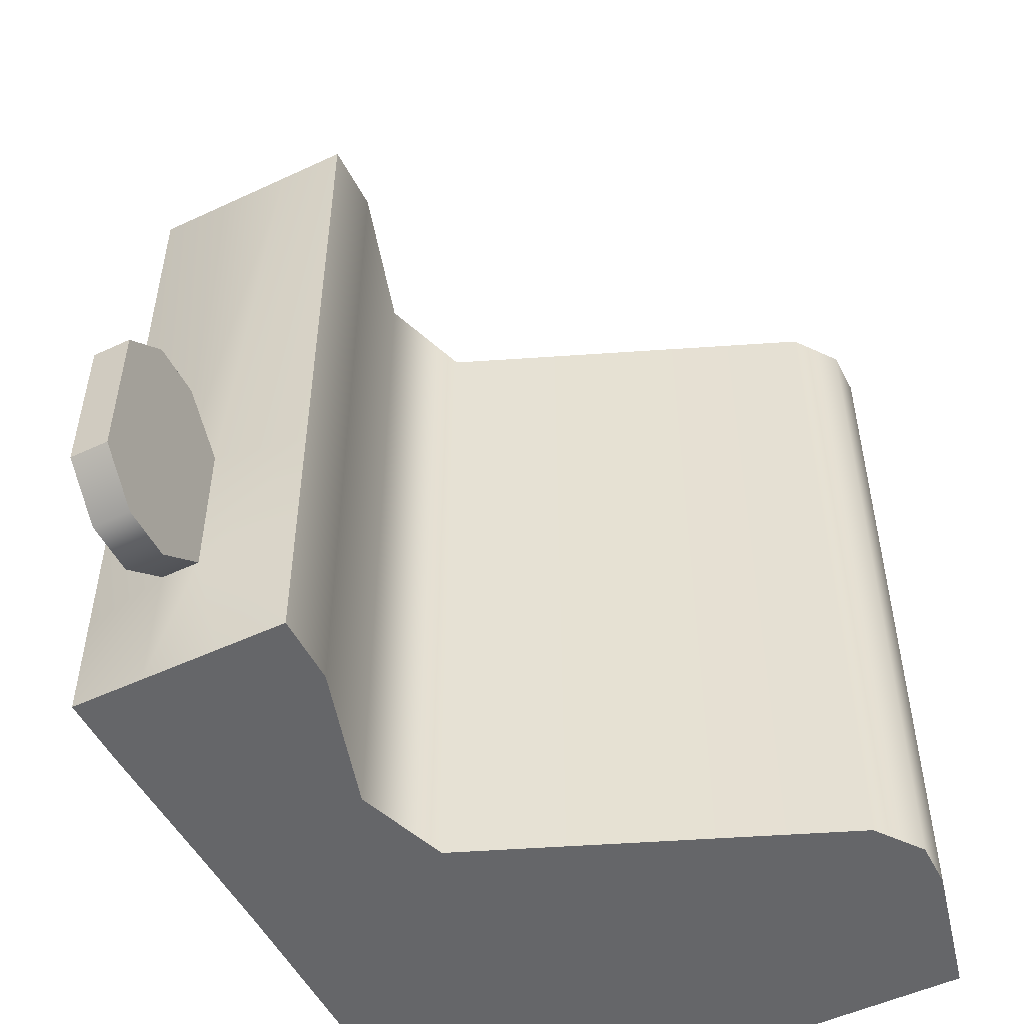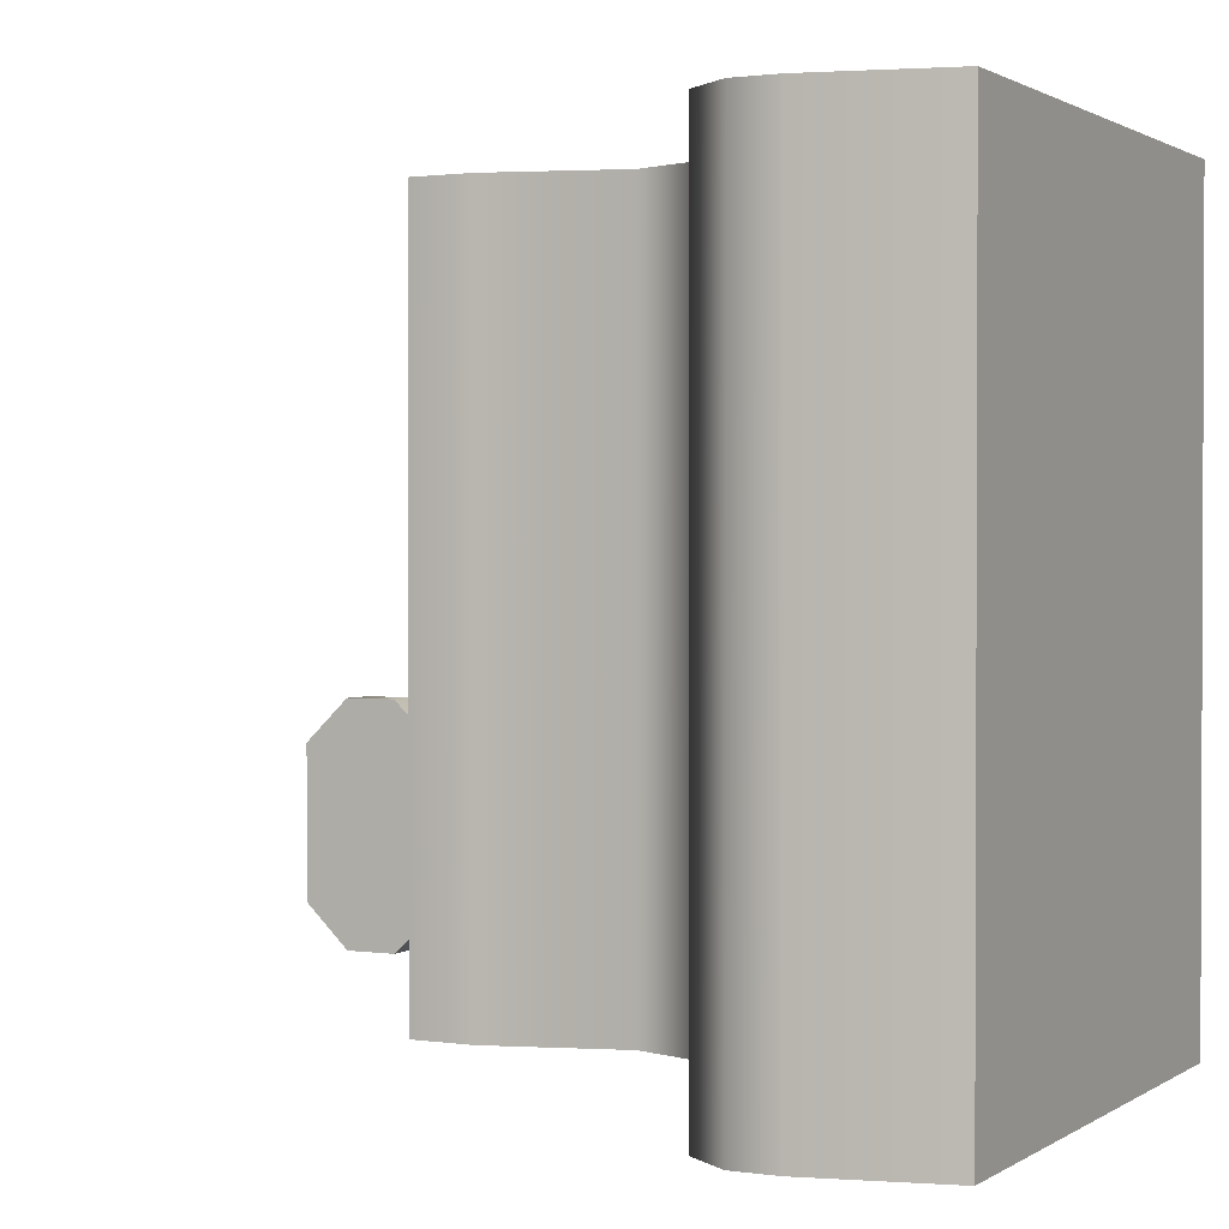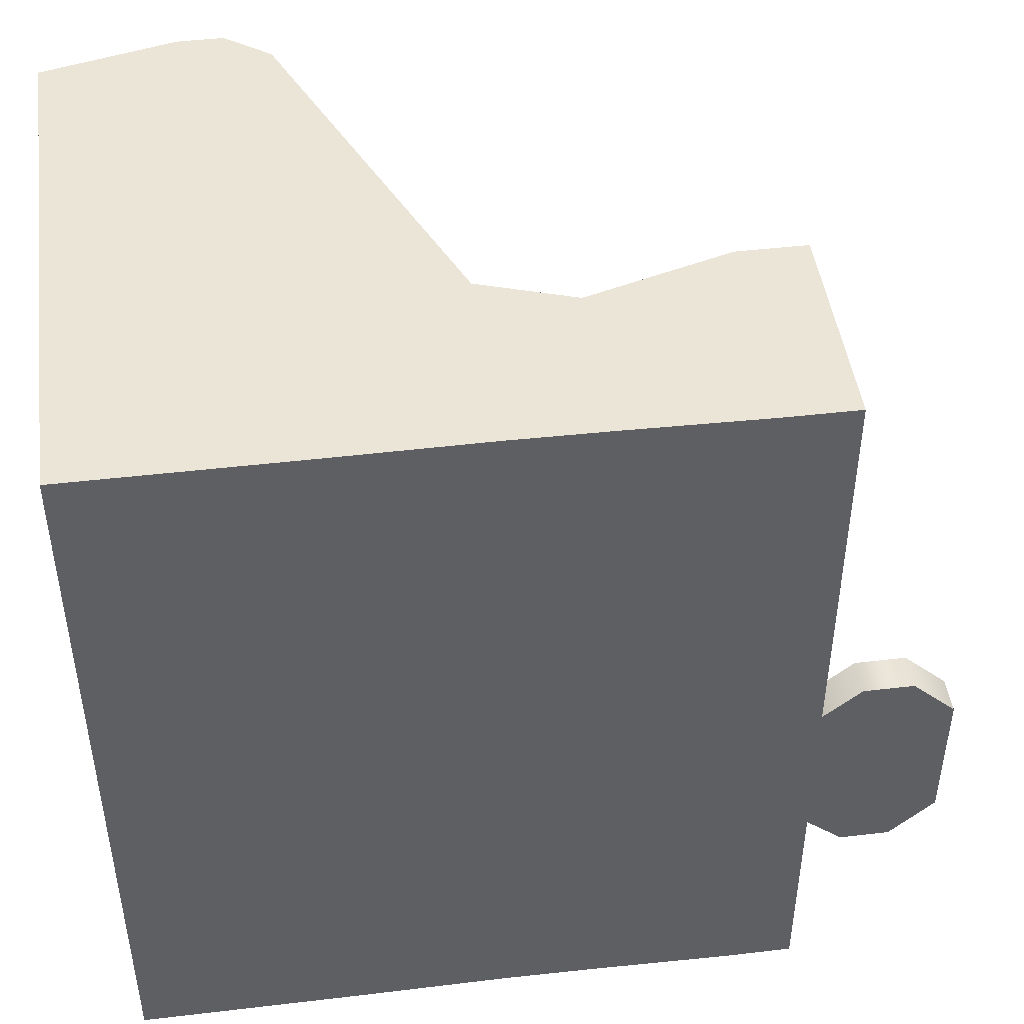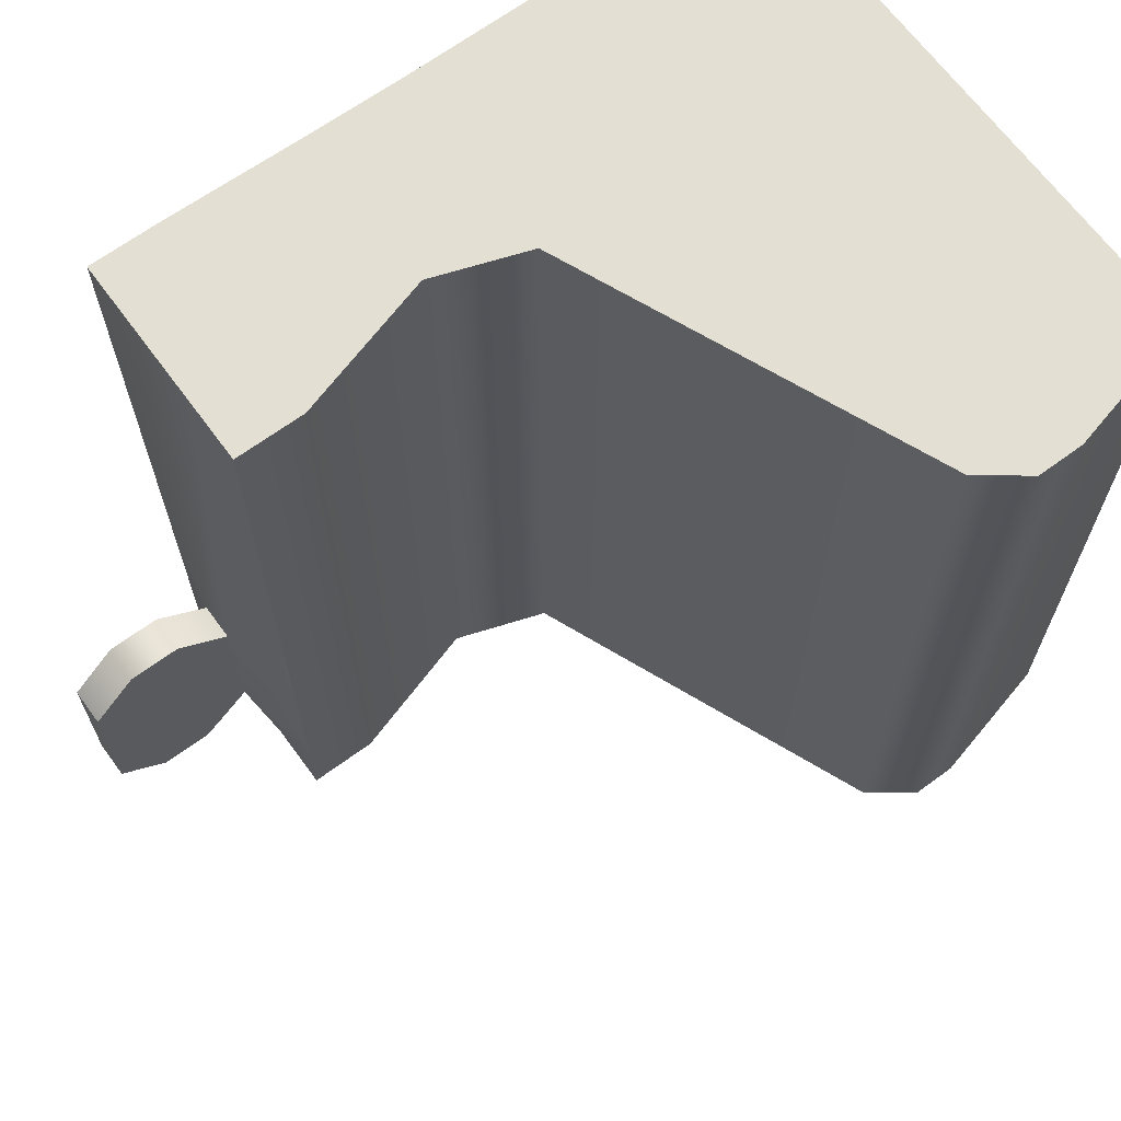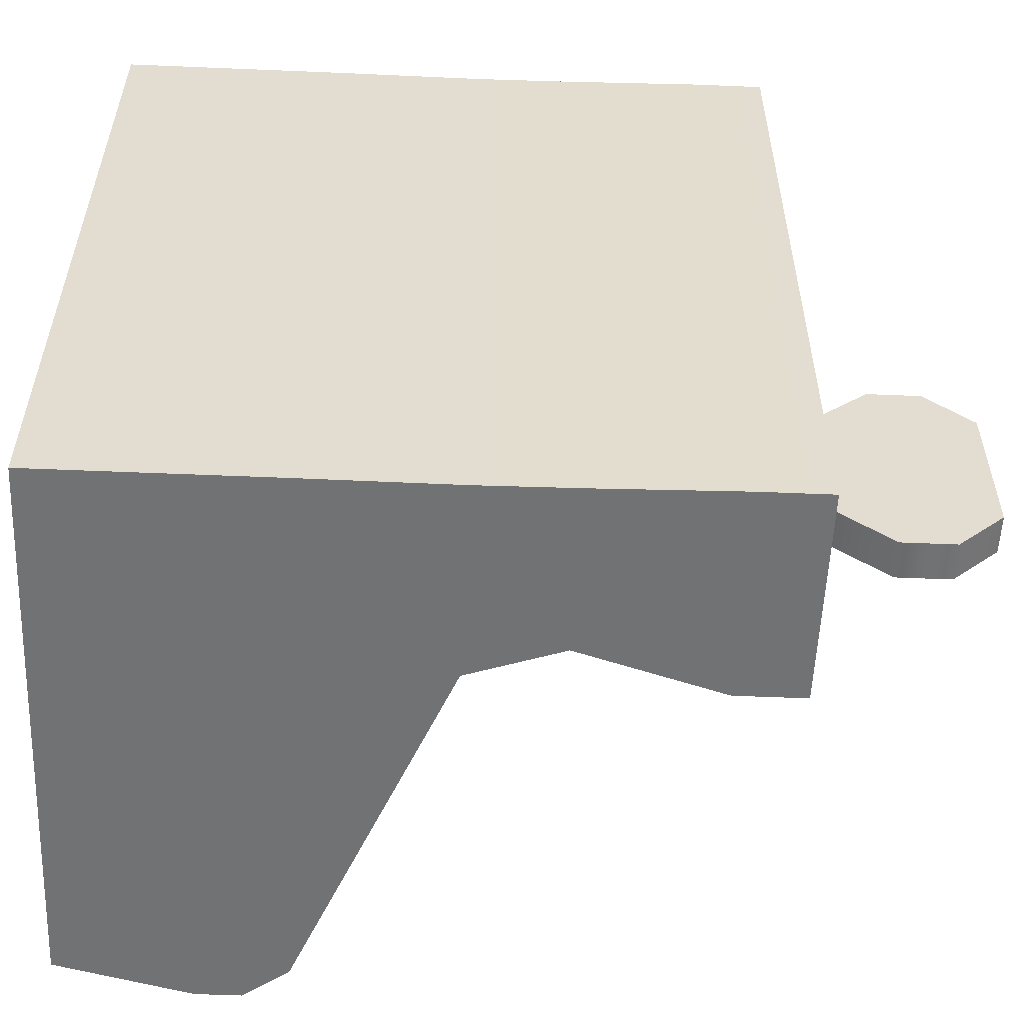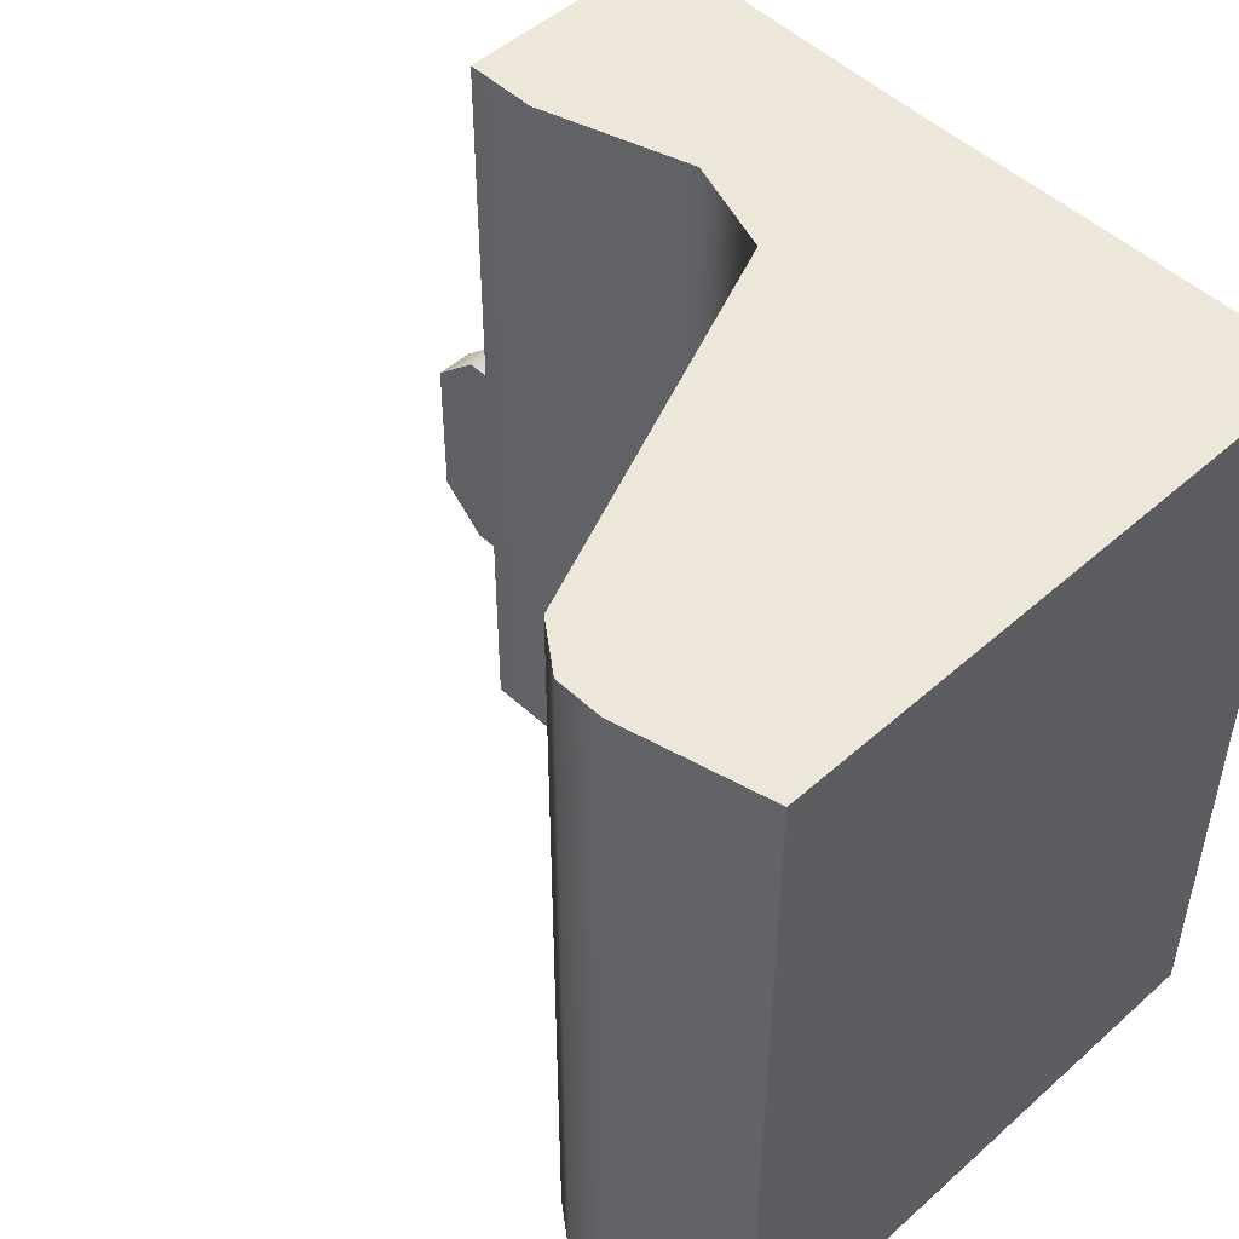
<metadata>
{"format":"obj","ext":"obj","renderer":"f3d","projection":"perspective","resolution":1024,"background":"white","views":[{"elev":-51.9,"azim":-153.2,"up":"+Z"},{"elev":1.3,"azim":-62.7,"up":"+Z"},{"elev":46.0,"azim":82.3,"up":"+Z"},{"elev":66.8,"azim":-126.3,"up":"+Z"},{"elev":-55.5,"azim":87.5,"up":"+Z"},{"elev":49.8,"azim":-44.4,"up":"+Z"}]}
</metadata>
<code>
g default
v -57.52 119.9 4.042
v -14.09 119.9 4.042
v -30.39 172.4 4.042
v -13.85 172.4 4.042
v -30.39 172.4 -56.8
v -13.85 172.4 -56.8
v -57.52 119.9 -56.8
v -14.09 119.9 -56.8
v -30.39 167.1 4.042
v -30.39 167.1 -56.8
v -13.85 167.1 -56.8
v -13.85 167.1 4.042
v -60.08 130.3 4.042
v -60.08 130.3 -56.8
v -14.09 130.3 -56.8
v -14.09 130.3 4.042
v -60.08 133.8 4.042
v -60.08 133.8 -56.8
v -14.09 133.8 -56.8
v -14.09 133.8 4.042
v -57.52 137.3 4.042
v -57.52 137.3 -56.8
v -14.09 137.3 -56.8
v -14.09 137.3 4.042
v -27.03 156.1 4.042
v -27.03 156.1 -56.8
v -14.06 156.1 -56.8
v -14.06 156.1 4.042
v -30.39 172.4 -48.47
v -30.39 167.1 -48.47
v -27.03 156.1 -48.47
v -57.52 137.3 -48.47
v -60.08 133.8 -48.47
v -60.08 130.3 -48.47
v -57.52 119.9 -48.47
v -14.09 119.9 -48.47
v -14.09 130.3 -48.47
v -14.09 133.8 -48.47
v -14.09 137.3 -48.47
v -14.06 156.1 -48.47
v -13.85 167.1 -48.47
v -13.85 172.4 -48.47
v -30.39 172.4 -36.55
v -30.39 167.1 -36.55
v -27.03 156.1 -36.55
v -57.52 137.3 -36.55
v -60.08 133.8 -36.55
v -60.08 130.3 -36.55
v -57.52 119.9 -36.55
v -14.09 119.9 -36.55
v -14.09 130.3 -36.55
v -14.09 133.8 -36.55
v -14.09 137.3 -36.55
v -14.06 156.1 -36.55
v -13.85 167.1 -36.55
v -13.85 172.4 -36.55
v -23.66 173.9 -36.55
v -25.12 172.4 4.042
v -25.12 167.1 4.042
v -22.9 156.1 4.042
v -43.69 137.3 4.042
v -45.44 133.8 4.042
v -45.44 130.3 4.042
v -43.69 119.9 4.042
v -43.69 119.9 -36.55
v -43.69 119.9 -48.47
v -43.69 119.9 -56.8
v -45.44 130.3 -56.8
v -45.44 133.8 -56.8
v -43.69 137.3 -56.8
v -22.9 156.1 -56.8
v -25.12 167.1 -56.8
v -25.12 172.4 -56.8
v -23.66 173.9 -48.47
v -20.78 173.9 -36.55
v -19.32 172.4 4.042
v -19.32 167.1 4.042
v -18.35 156.1 4.042
v -28.46 137.3 4.042
v -29.31 133.8 4.042
v -29.31 130.3 4.042
v -28.46 119.9 4.042
v -28.46 119.9 -36.55
v -28.46 119.9 -48.47
v -28.46 119.9 -56.8
v -29.31 130.3 -56.8
v -29.31 133.8 -56.8
v -28.46 137.3 -56.8
v -18.35 156.1 -56.8
v -19.32 167.1 -56.8
v -19.32 172.4 -56.8
v -20.78 173.9 -48.47
v -29.5 148.9 4.042
v -29.5 148.9 -36.55
v -29.5 148.9 -48.47
v -29.5 148.9 -56.8
v -24.61 148.9 -56.8
v -19.22 148.9 -56.8
v -14.14 148.9 -56.8
v -14.14 148.9 -48.47
v -14.14 148.9 -36.55
v -14.14 148.9 4.042
v -19.22 148.9 4.042
v -24.61 148.9 4.042
v -23.66 177.8 -51.89
v -23.66 177.8 -33.13
v -20.78 177.8 -33.13
v -20.78 177.8 -51.89
v -23.66 181.8 -51.89
v -23.66 181.8 -33.13
v -20.78 181.8 -33.13
v -20.78 181.8 -51.89
v -23.66 185.4 -48.47
v -23.66 185.4 -36.55
v -20.78 185.4 -36.55
v -20.78 185.4 -48.47
g Register
f 82 2 16 81
f 76 4 56 75
f 86 15 8 85
f 83 50 2 82
f 2 50 51 16
f 49 1 13 48
f 44 9 3 43
f 91 6 11 90
f 12 55 56 4
f 77 12 4 76
f 48 13 17 47
f 87 19 15 86
f 16 51 52 20
f 81 16 20 80
f 47 17 21 46
f 88 23 19 87
f 20 52 53 24
f 80 20 24 79
f 46 21 93 94
f 98 99 23 88
f 24 53 101 102
f 79 24 102 103
f 45 25 9 44
f 90 11 27 89
f 28 54 55 12
f 78 28 12 77
f 10 30 29 5
f 26 31 30 10
f 22 32 95 96
f 18 33 32 22
f 14 34 33 18
f 7 35 34 14
f 85 8 36 84
f 37 36 8 15
f 38 37 15 19
f 39 38 19 23
f 100 39 23 99
f 41 40 27 11
f 42 41 11 6
f 92 42 6 91
f 30 44 43 29
f 31 45 44 30
f 32 46 94 95
f 33 47 46 32
f 34 48 47 33
f 35 49 48 34
f 84 36 50 83
f 51 50 36 37
f 52 51 37 38
f 53 52 38 39
f 101 53 39 100
f 55 54 40 41
f 56 55 41 42
f 92 75 56 42
f 3 58 57 43
f 9 59 58 3
f 25 60 59 9
f 21 61 104 93
f 17 62 61 21
f 13 63 62 17
f 1 64 63 13
f 49 65 64 1
f 35 66 65 49
f 7 67 66 35
f 14 68 67 7
f 18 69 68 14
f 22 70 69 18
f 96 97 70 22
f 10 72 71 26
f 5 73 72 10
f 29 74 73 5
f 43 57 74 29
f 58 76 75 57
f 59 77 76 58
f 60 78 77 59
f 61 79 103 104
f 62 80 79 61
f 63 81 80 62
f 64 82 81 63
f 65 83 82 64
f 66 84 83 65
f 67 85 84 66
f 68 86 85 67
f 69 87 86 68
f 70 88 87 69
f 97 98 88 70
f 72 90 89 71
f 73 91 90 72
f 74 92 91 73
f 113 114 115 116
f 94 93 25 45
f 95 94 45 31
f 96 95 31 26
f 26 71 97 96
f 71 89 98 97
f 89 27 99 98
f 40 100 99 27
f 54 101 100 40
f 102 101 54 28
f 103 102 28 78
f 104 103 78 60
f 93 104 60 25
f 74 57 106 105
f 57 75 107 106
f 75 92 108 107
f 92 74 105 108
f 105 106 110 109
f 106 107 111 110
f 107 108 112 111
f 108 105 109 112
f 109 110 114 113
f 110 111 115 114
f 111 112 116 115
f 112 109 113 116

</code>
